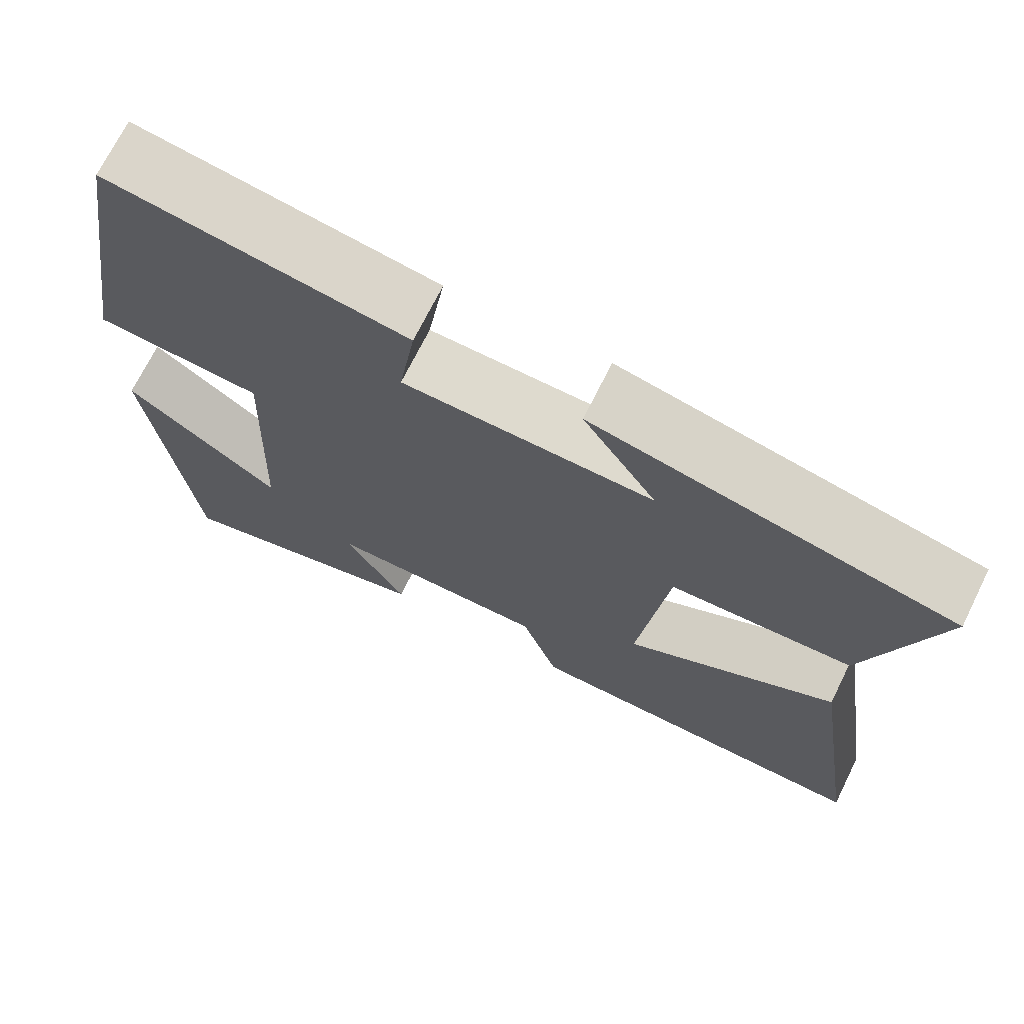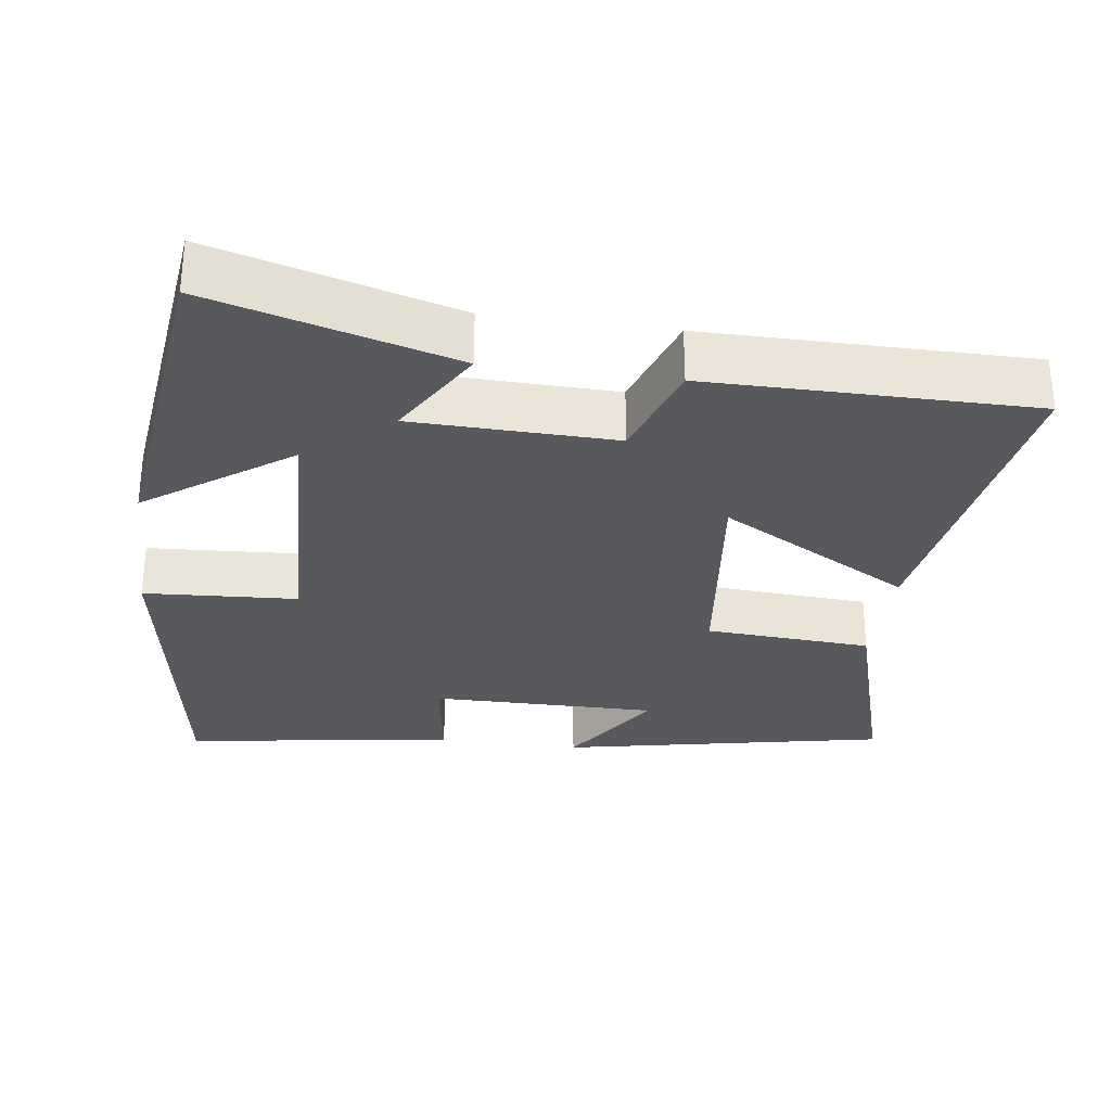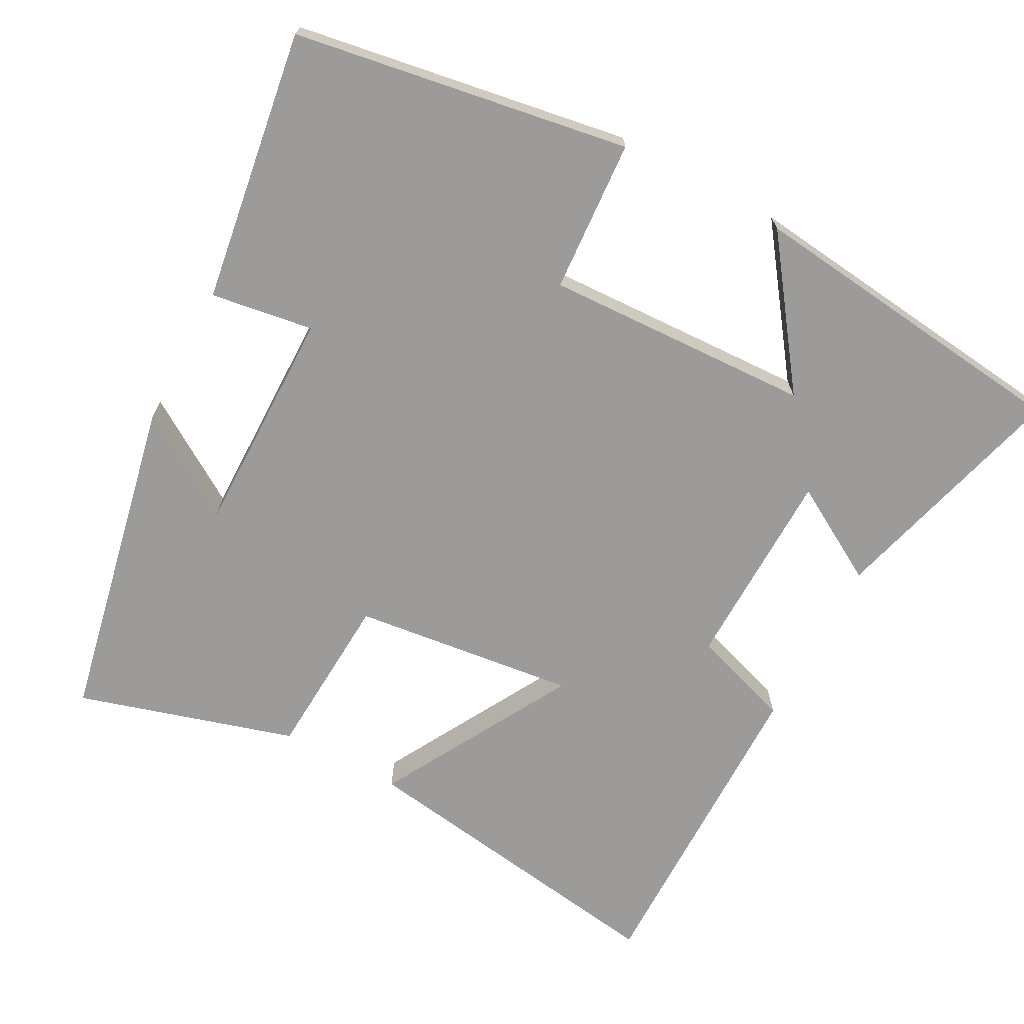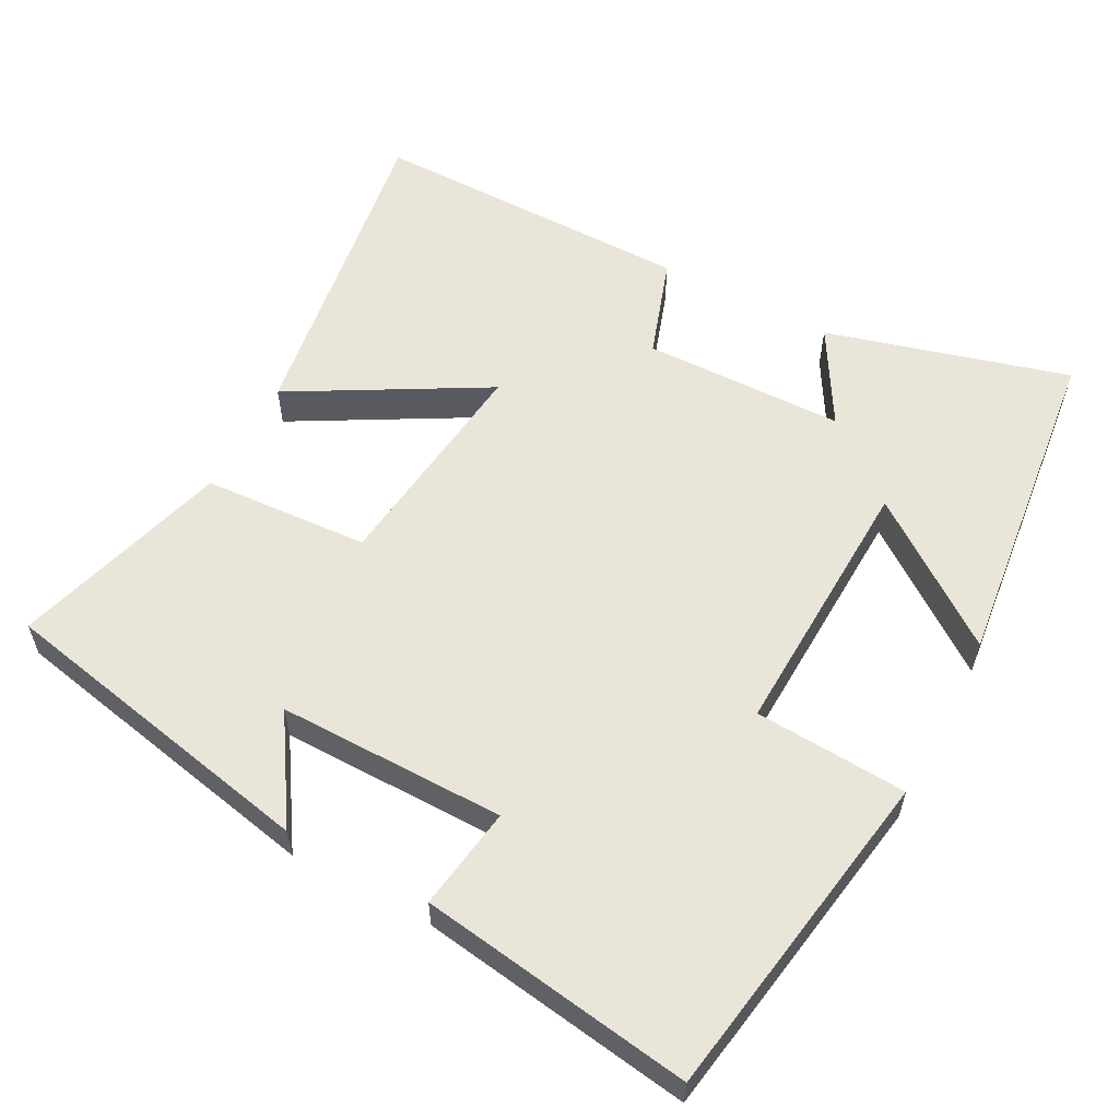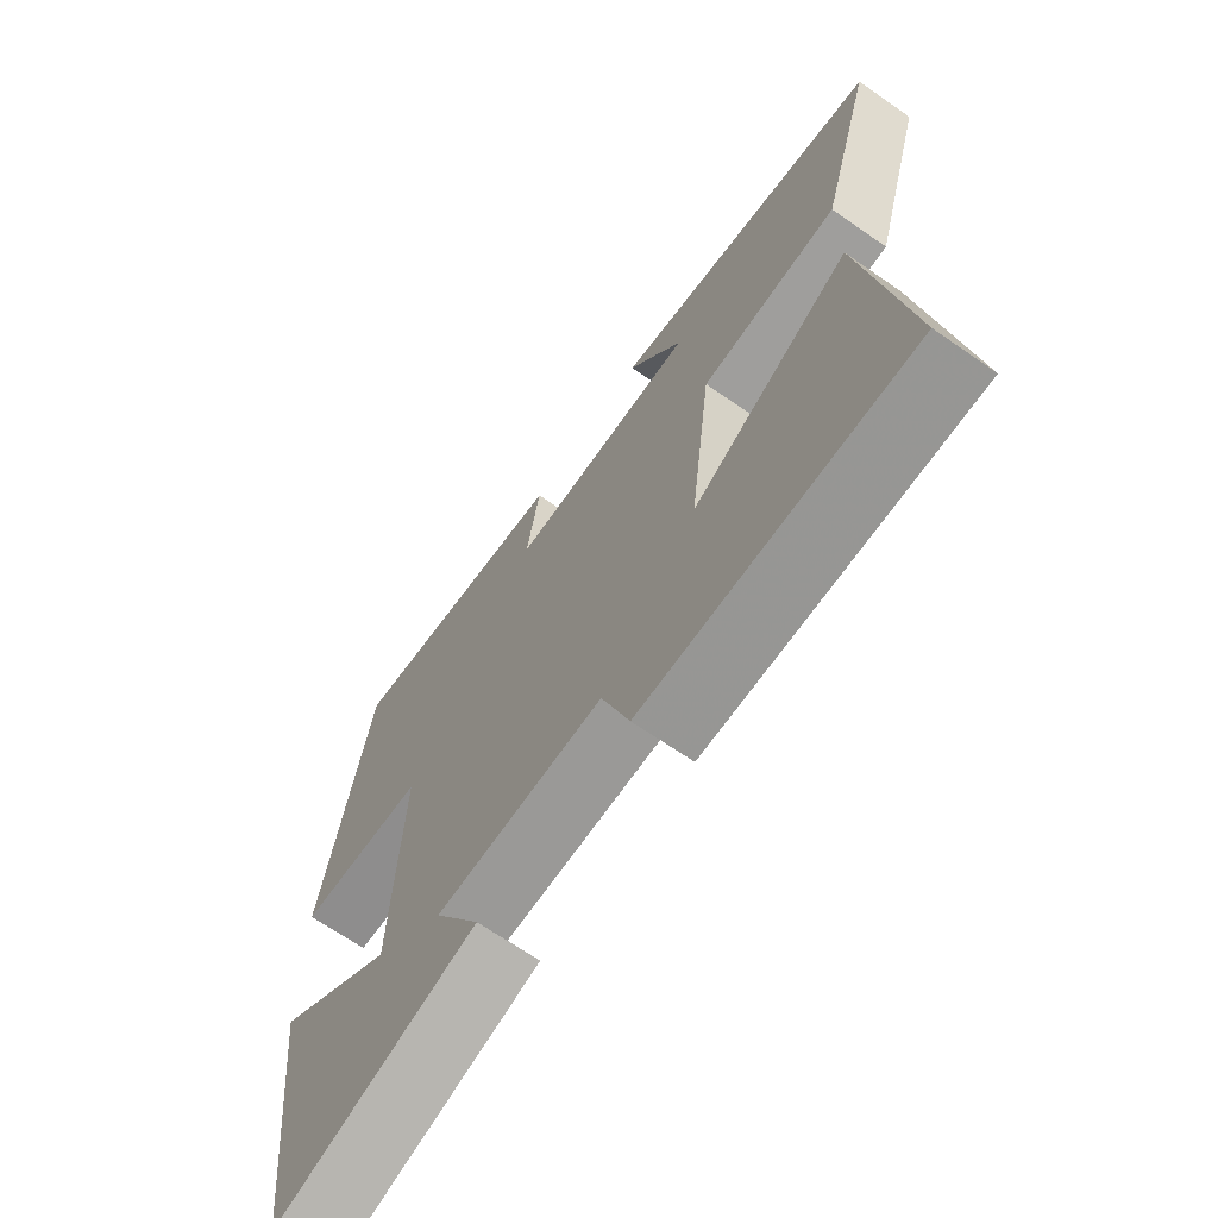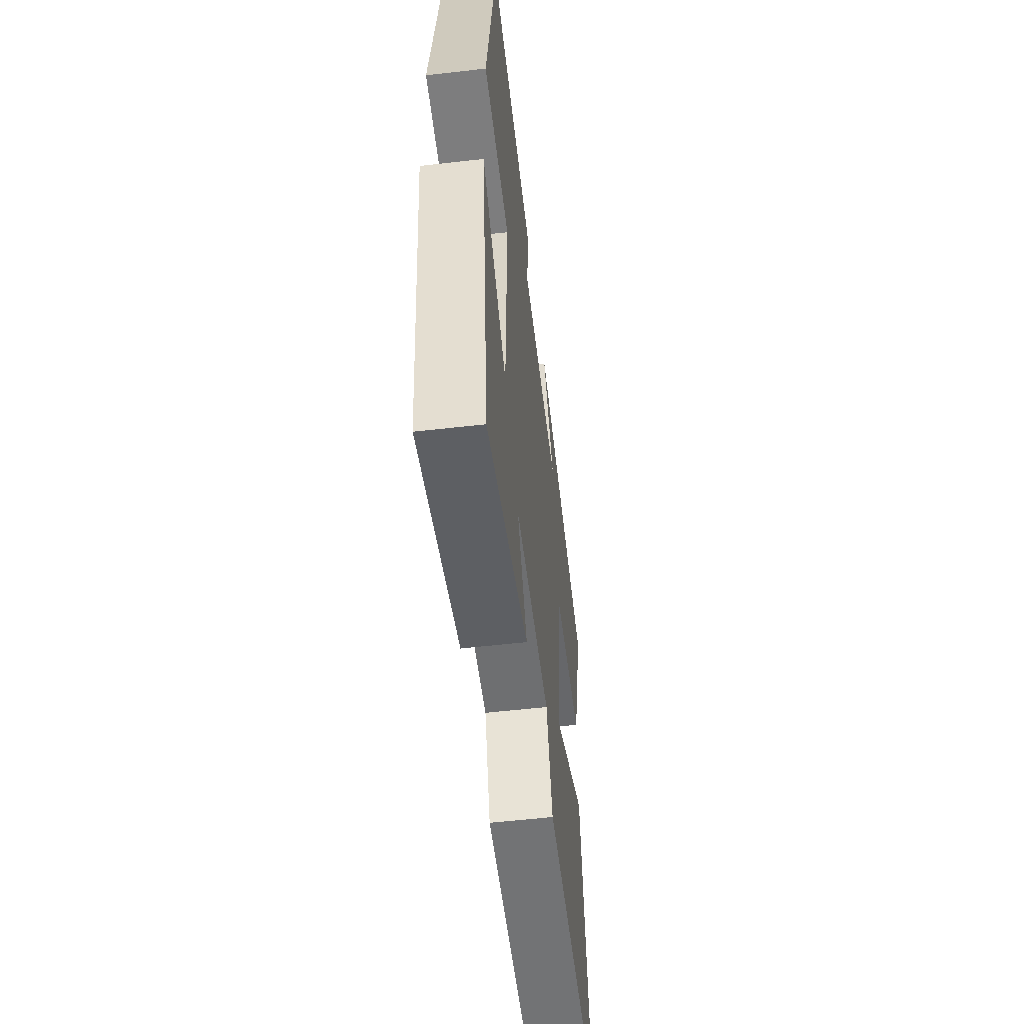
<metadata>
{"format":"obj","ext":"obj","renderer":"f3d","projection":"perspective","resolution":1024,"background":"white","views":[{"elev":71.1,"azim":-153.6,"up":"+Z"},{"elev":-29.8,"azim":172.1,"up":"+Y"},{"elev":-69.9,"azim":62.0,"up":"+Y"},{"elev":58.0,"azim":28.0,"up":"+Y"},{"elev":-67.9,"azim":-124.8,"up":"+Z"},{"elev":-55.7,"azim":96.9,"up":"+Z"}]}
</metadata>
<code>
v -0.587 0.07 0.409
v -0.143 0.07 0.5
v -0.234 0.07 0.358
v 0.076 0.07 0.36
v 0.055 0.07 0.5
v 0.426 0.07 0.555
v 0.5 0.07 0.098
v 0.292 0.07 0.085
v 0.306 0.07 -0.279
v 0.5 0.07 -0.138
v 0.447 0.07 -0.592
v 0.117 0.07 -0.5
v 0.193 0.07 -0.37
v -0.081 0.07 -0.364
v -0.127 0.07 -0.5
v -0.567 0.07 -0.501
v -0.5 0.07 -0.057
v -0.238 0.07 -0.205
v -0.274 0.07 0.099
v -0.5 0.07 0.113
v -0.587 0 0.409
v -0.143 0 0.5
v -0.234 0 0.358
v 0.076 0 0.36
v 0.055 0 0.5
v 0.426 0 0.555
v 0.5 0 0.098
v 0.292 0 0.085
v 0.306 0 -0.279
v 0.5 0 -0.138
v 0.447 0 -0.592
v 0.117 0 -0.5
v 0.193 0 -0.37
v -0.081 0 -0.364
v -0.127 0 -0.5
v -0.567 0 -0.501
v -0.5 0 -0.057
v -0.238 0 -0.205
v -0.274 0 0.099
v -0.5 0 0.113
f 19 20 1
f 16 17 18
f 15 16 18
f 14 15 18
f 13 14 18 19
f 11 12 13
f 10 11 13
f 9 10 13
f 8 9 13 19
f 6 7 8
f 5 6 8
f 4 5 8
f 3 4 8 19
f 1 2 3
f 1 3 19
f 21 40 39
f 38 37 36
f 38 36 35
f 38 35 34
f 39 38 34 33
f 33 32 31
f 33 31 30
f 33 30 29
f 39 33 29 28
f 28 27 26
f 28 26 25
f 28 25 24
f 39 28 24 23
f 23 22 21
f 39 23 21
f 1 21 22 2
f 2 22 23 3
f 3 23 24 4
f 4 24 25 5
f 5 25 26 6
f 6 26 27 7
f 7 27 28 8
f 8 28 29 9
f 9 29 30 10
f 10 30 31 11
f 11 31 32 12
f 12 32 33 13
f 13 33 34 14
f 14 34 35 15
f 15 35 36 16
f 16 36 37 17
f 17 37 38 18
f 18 38 39 19
f 19 39 40 20
f 20 40 21 1

</code>
